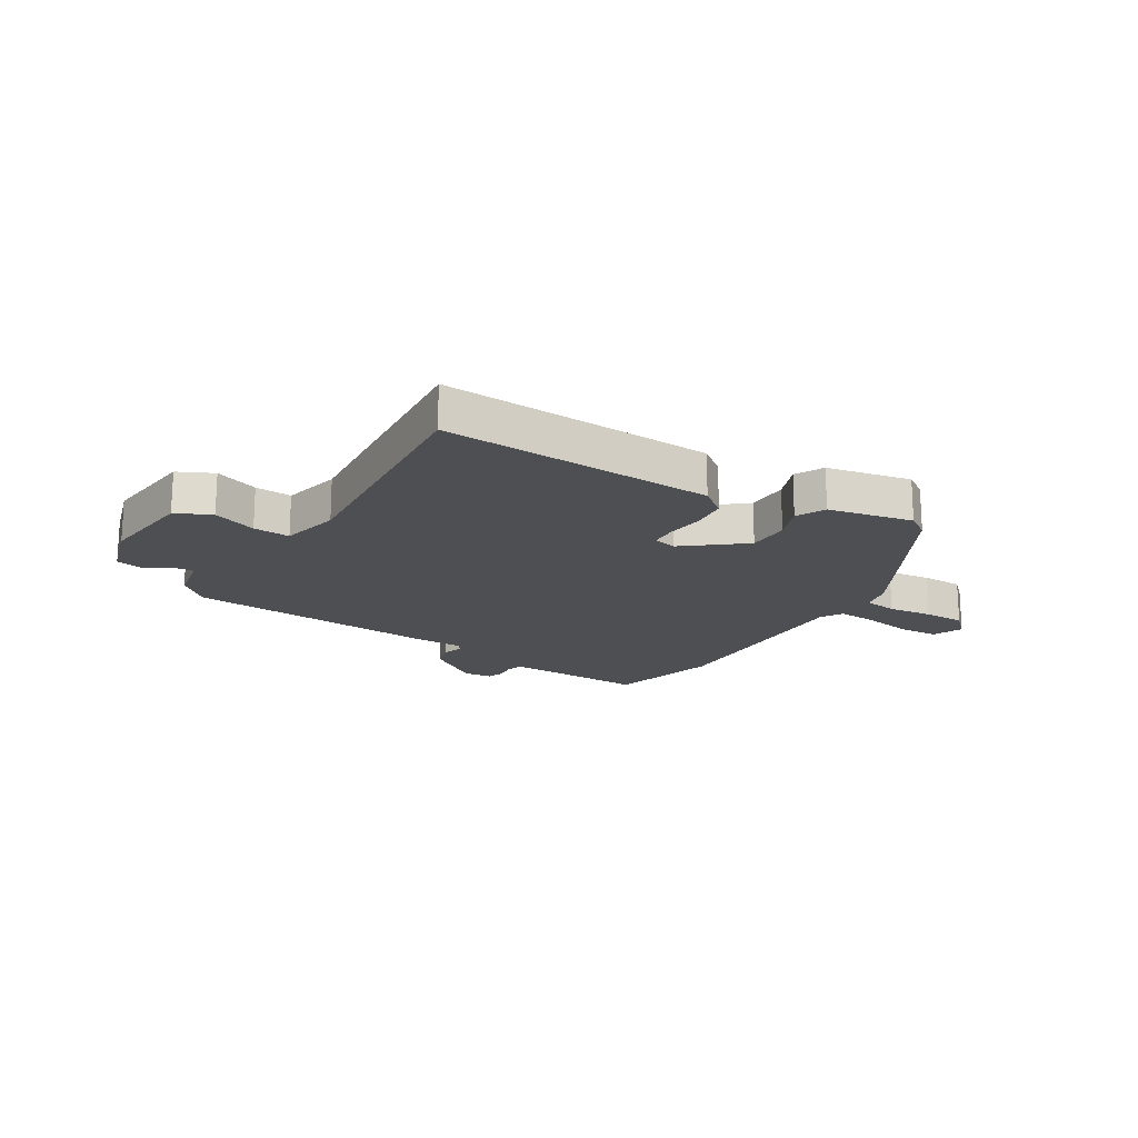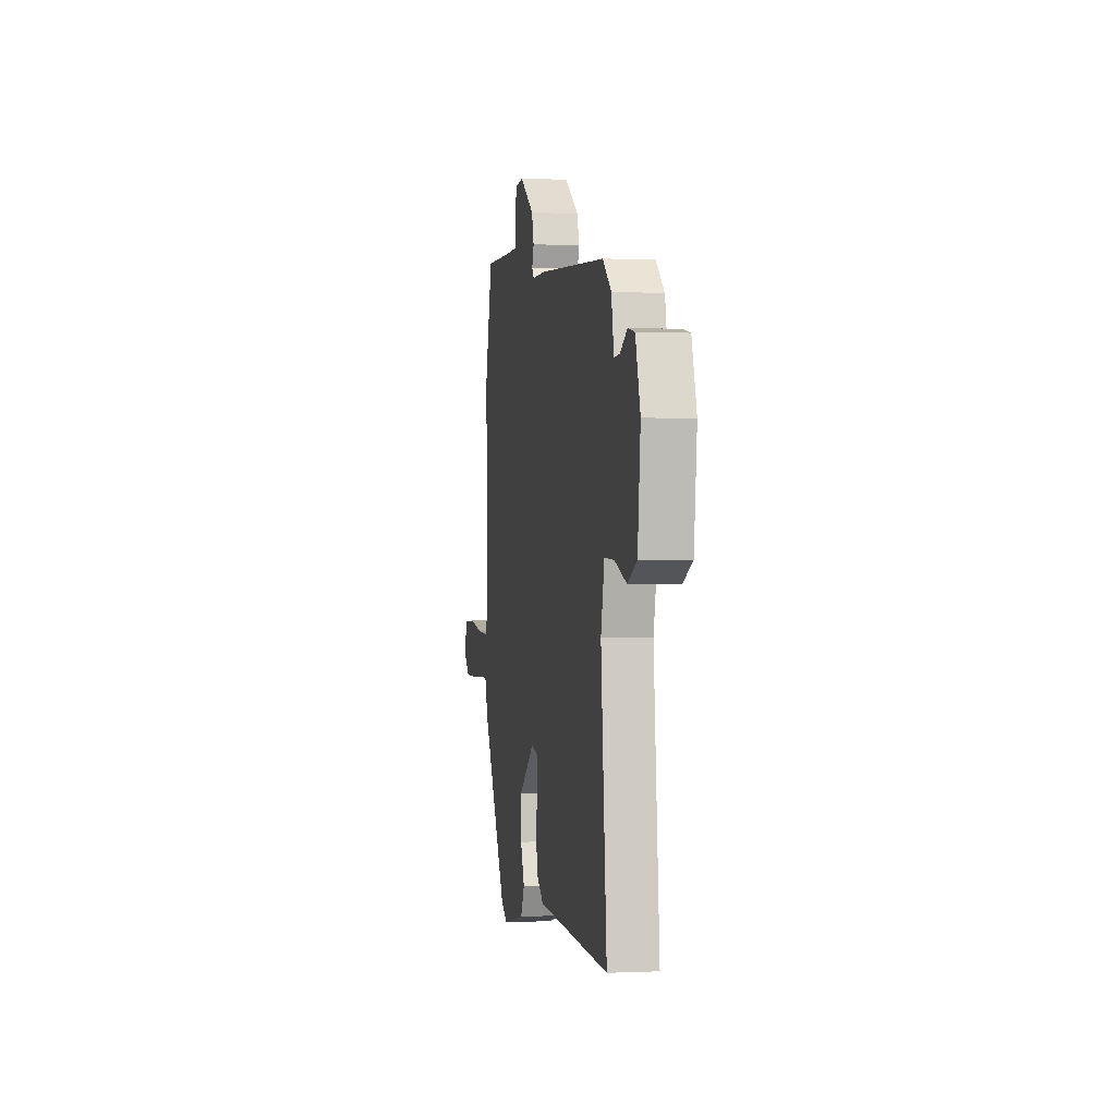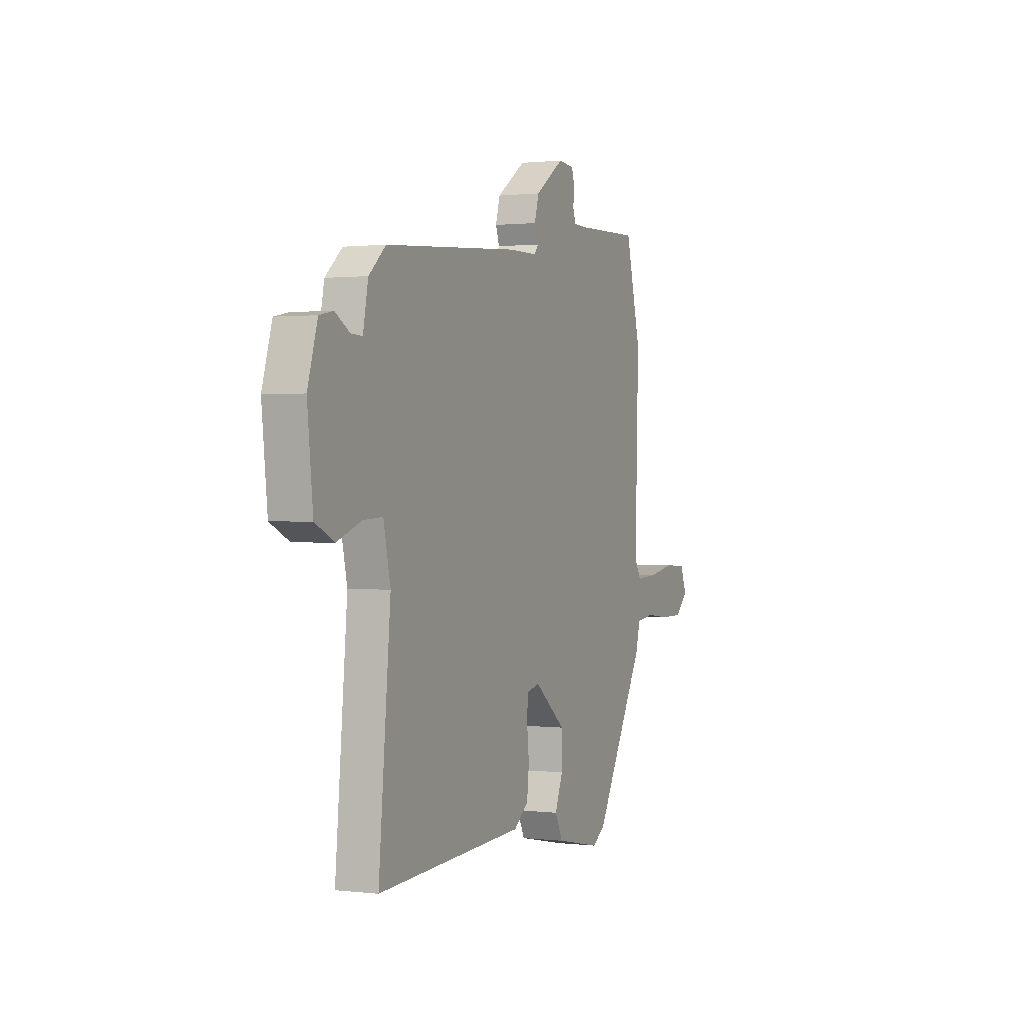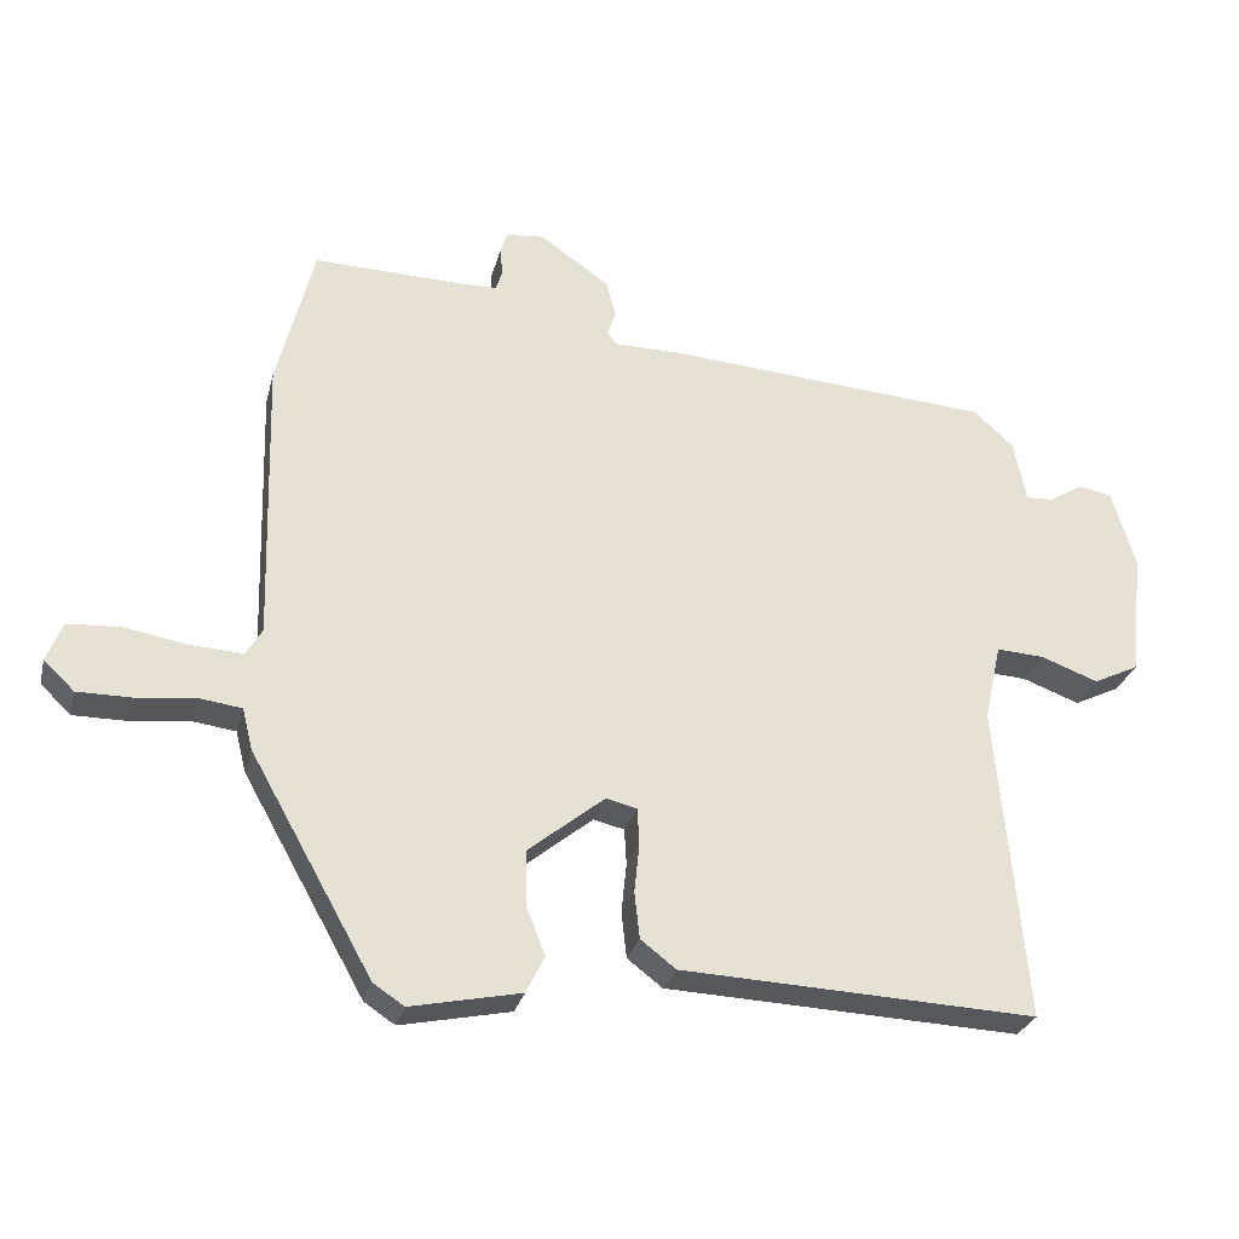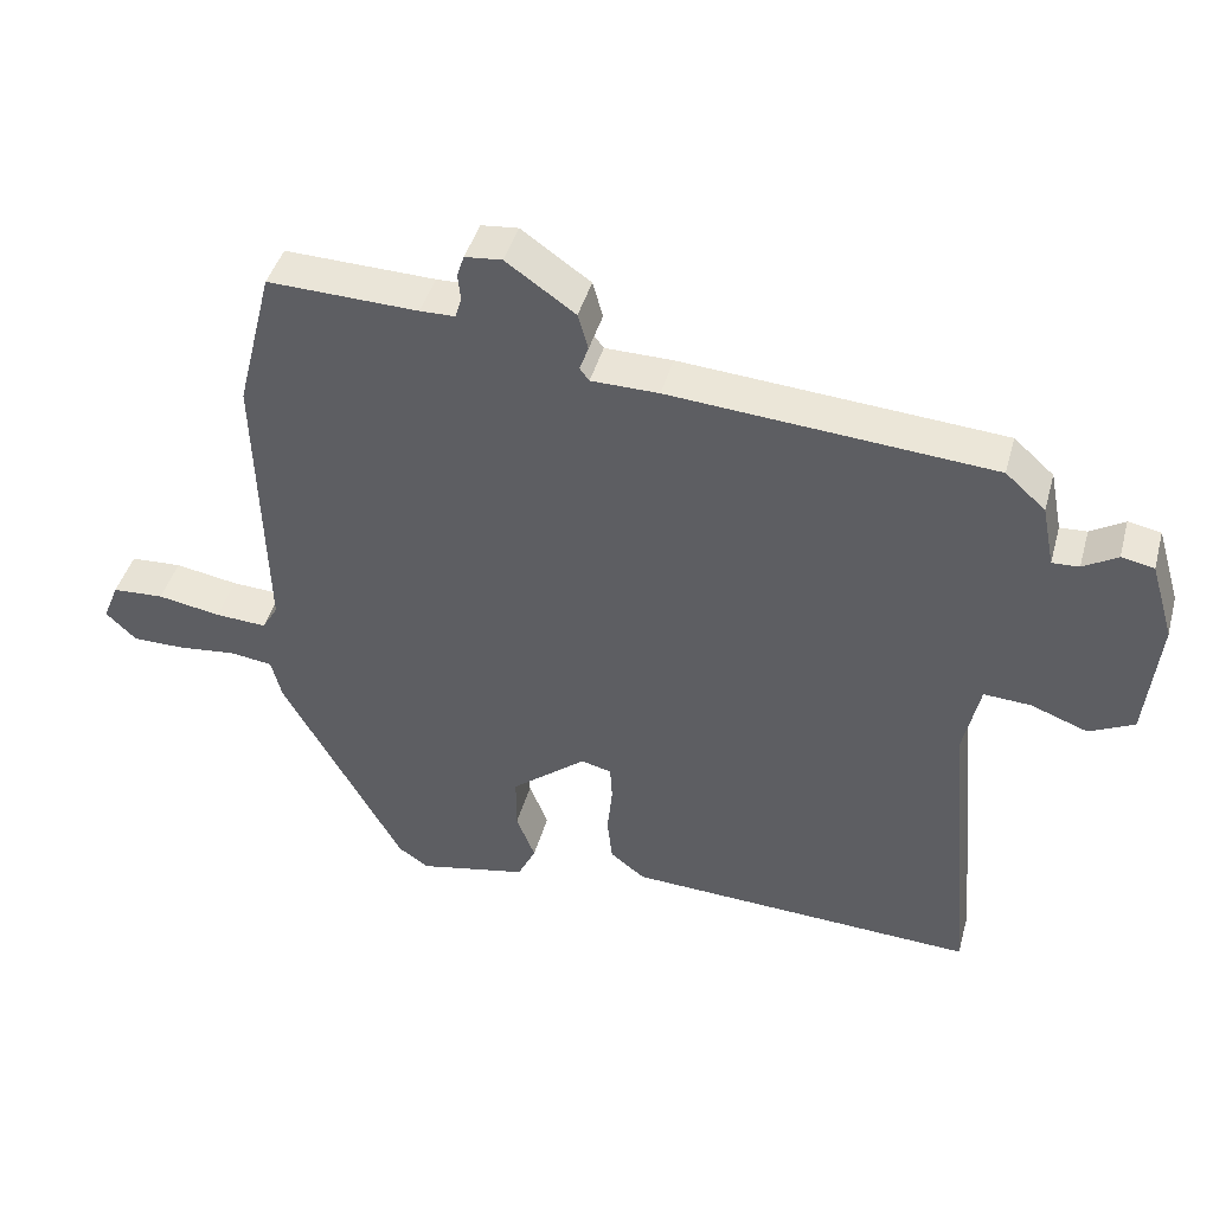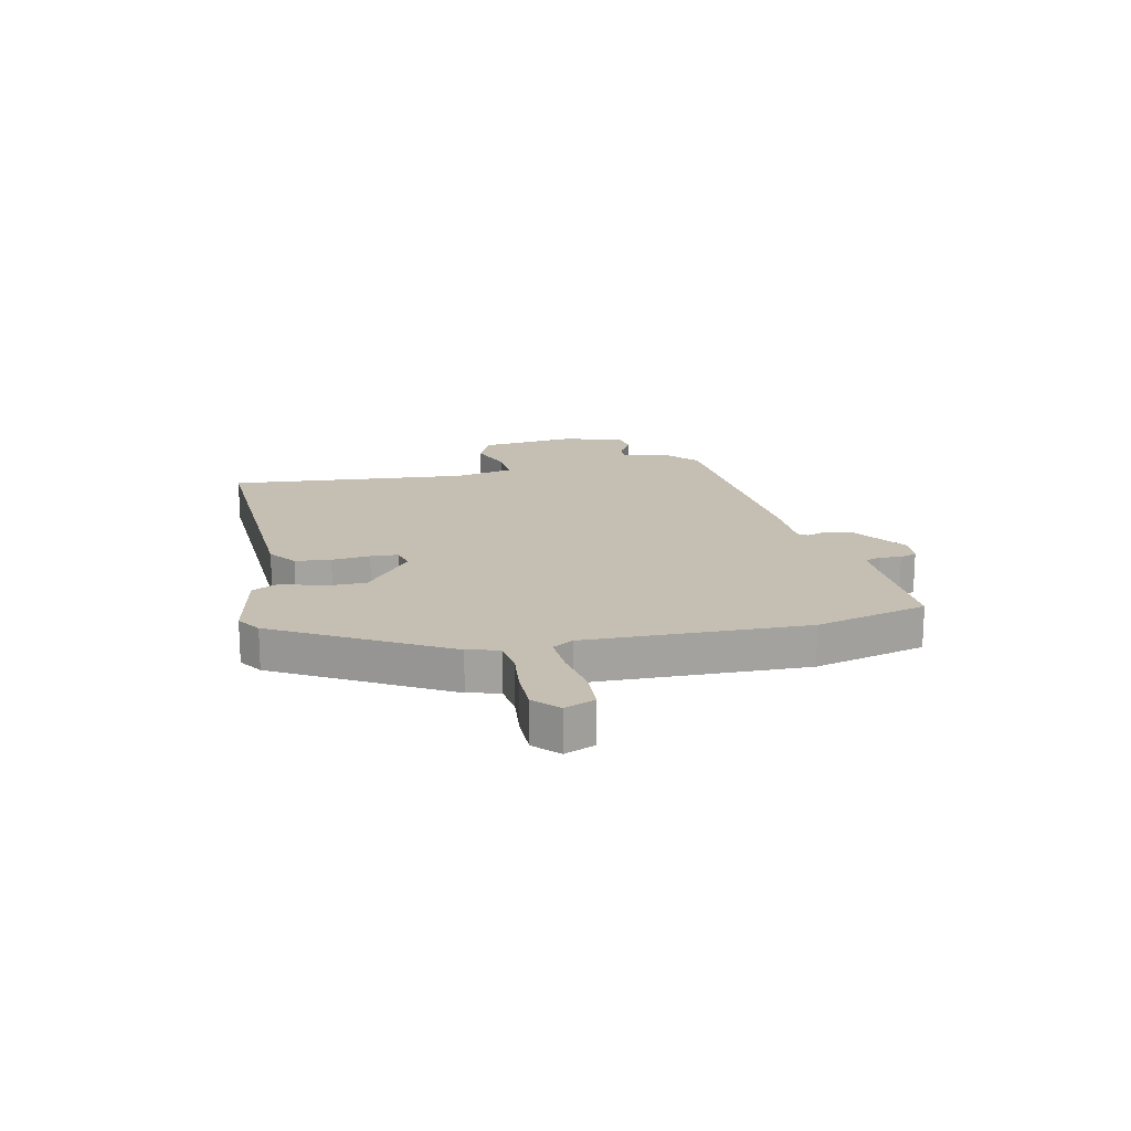
<metadata>
{"format":"obj","ext":"obj","renderer":"f3d","projection":"perspective","resolution":1024,"background":"white","views":[{"elev":-18.1,"azim":148.2,"up":"+Y"},{"elev":0.1,"azim":79.8,"up":"+Z"},{"elev":1.0,"azim":113.8,"up":"+Z"},{"elev":-27.9,"azim":-13.7,"up":"+Z"},{"elev":43.3,"azim":15.2,"up":"+Z"},{"elev":17.6,"azim":-102.4,"up":"+Y"}]}
</metadata>
<code>
v -0.536 0.07 0.358
v -0.486 0.07 0.556
v -0.279 0.07 0.55
v -0.231 0.07 0.551
v -0.222 0.07 0.579
v -0.226 0.07 0.616
v -0.216 0.07 0.646
v -0.165 0.07 0.651
v -0.07 0.07 0.585
v -0.056 0.07 0.535
v -0.068 0.07 0.501
v -0.055 0.07 0.484
v 0.038 0.07 0.483
v 0.481 0.07 0.45
v 0.536 0.07 0.401
v 0.553 0.07 0.316
v 0.59 0.07 0.318
v 0.637 0.07 0.346
v 0.682 0.07 0.337
v 0.714 0.07 0.231
v 0.696 0.07 0.06
v 0.634 0.07 0.03
v 0.556 0.07 0.059
v 0.491 0.07 0.063
v 0.468 0.07 -0.042
v 0.507 0.07 -0.472
v 0.024 0.07 -0.45
v -0.024 0.07 -0.413
v -0.031 0.07 -0.35
v -0.024 0.07 -0.282
v -0.027 0.07 -0.233
v -0.069 0.07 -0.223
v -0.172 0.07 -0.306
v -0.172 0.07 -0.382
v -0.146 0.07 -0.447
v -0.171 0.07 -0.498
v -0.321 0.07 -0.529
v -0.363 0.07 -0.501
v -0.53 0.07 -0.204
v -0.544 0.07 -0.148
v -0.603 0.07 -0.14
v -0.682 0.07 -0.149
v -0.756 0.07 -0.149
v -0.798 0.07 -0.109
v -0.776 0.07 -0.055
v -0.705 0.07 -0.051
v -0.618 0.07 -0.066
v -0.547 0.07 -0.07
v -0.525 0.07 -0.033
v -0.536 0 0.358
v -0.486 0 0.556
v -0.279 0 0.55
v -0.231 0 0.551
v -0.222 0 0.579
v -0.226 0 0.616
v -0.216 0 0.646
v -0.165 0 0.651
v -0.07 0 0.585
v -0.056 0 0.535
v -0.068 0 0.501
v -0.055 0 0.484
v 0.038 0 0.483
v 0.481 0 0.45
v 0.536 0 0.401
v 0.553 0 0.316
v 0.59 0 0.318
v 0.637 0 0.346
v 0.682 0 0.337
v 0.714 0 0.231
v 0.696 0 0.06
v 0.634 0 0.03
v 0.556 0 0.059
v 0.491 0 0.063
v 0.468 0 -0.042
v 0.507 0 -0.472
v 0.024 0 -0.45
v -0.024 0 -0.413
v -0.031 0 -0.35
v -0.024 0 -0.282
v -0.027 0 -0.233
v -0.069 0 -0.223
v -0.172 0 -0.306
v -0.172 0 -0.382
v -0.146 0 -0.447
v -0.171 0 -0.498
v -0.321 0 -0.529
v -0.363 0 -0.501
v -0.53 0 -0.204
v -0.544 0 -0.148
v -0.603 0 -0.14
v -0.682 0 -0.149
v -0.756 0 -0.149
v -0.798 0 -0.109
v -0.776 0 -0.055
v -0.705 0 -0.051
v -0.618 0 -0.066
v -0.547 0 -0.07
v -0.525 0 -0.033
f 44 45 46 47
f 44 47 48
f 41 42 43 44
f 40 41 44 48
f 39 40 48 49
f 37 38 39 49
f 34 35 36 37
f 33 34 37 49
f 27 28 29 30
f 25 26 27 30
f 24 25 30 31
f 20 21 22 23
f 20 23 24
f 17 18 19 20
f 16 17 20 24
f 12 13 14 15
f 12 15 16 24
f 8 9 10 11
f 6 7 8 11
f 5 6 11 12
f 4 5 12 24
f 49 1 2 3
f 32 33 49 3
f 24 31 32
f 3 4 24 32
f 96 95 94 93
f 97 96 93
f 93 92 91 90
f 97 93 90 89
f 98 97 89 88
f 98 88 87 86
f 86 85 84 83
f 98 86 83 82
f 79 78 77 76
f 79 76 75 74
f 80 79 74 73
f 72 71 70 69
f 73 72 69
f 69 68 67 66
f 73 69 66 65
f 64 63 62 61
f 73 65 64 61
f 60 59 58 57
f 60 57 56 55
f 61 60 55 54
f 73 61 54 53
f 52 51 50 98
f 52 98 82 81
f 81 80 73
f 81 73 53 52
f 1 50 51 2
f 2 51 52 3
f 3 52 53 4
f 4 53 54 5
f 5 54 55 6
f 6 55 56 7
f 7 56 57 8
f 8 57 58 9
f 9 58 59 10
f 10 59 60 11
f 11 60 61 12
f 12 61 62 13
f 13 62 63 14
f 14 63 64 15
f 15 64 65 16
f 16 65 66 17
f 17 66 67 18
f 18 67 68 19
f 19 68 69 20
f 20 69 70 21
f 21 70 71 22
f 22 71 72 23
f 23 72 73 24
f 24 73 74 25
f 25 74 75 26
f 26 75 76 27
f 27 76 77 28
f 28 77 78 29
f 29 78 79 30
f 30 79 80 31
f 31 80 81 32
f 32 81 82 33
f 33 82 83 34
f 34 83 84 35
f 35 84 85 36
f 36 85 86 37
f 37 86 87 38
f 38 87 88 39
f 39 88 89 40
f 40 89 90 41
f 41 90 91 42
f 42 91 92 43
f 43 92 93 44
f 44 93 94 45
f 45 94 95 46
f 46 95 96 47
f 47 96 97 48
f 48 97 98 49
f 49 98 50 1

</code>
